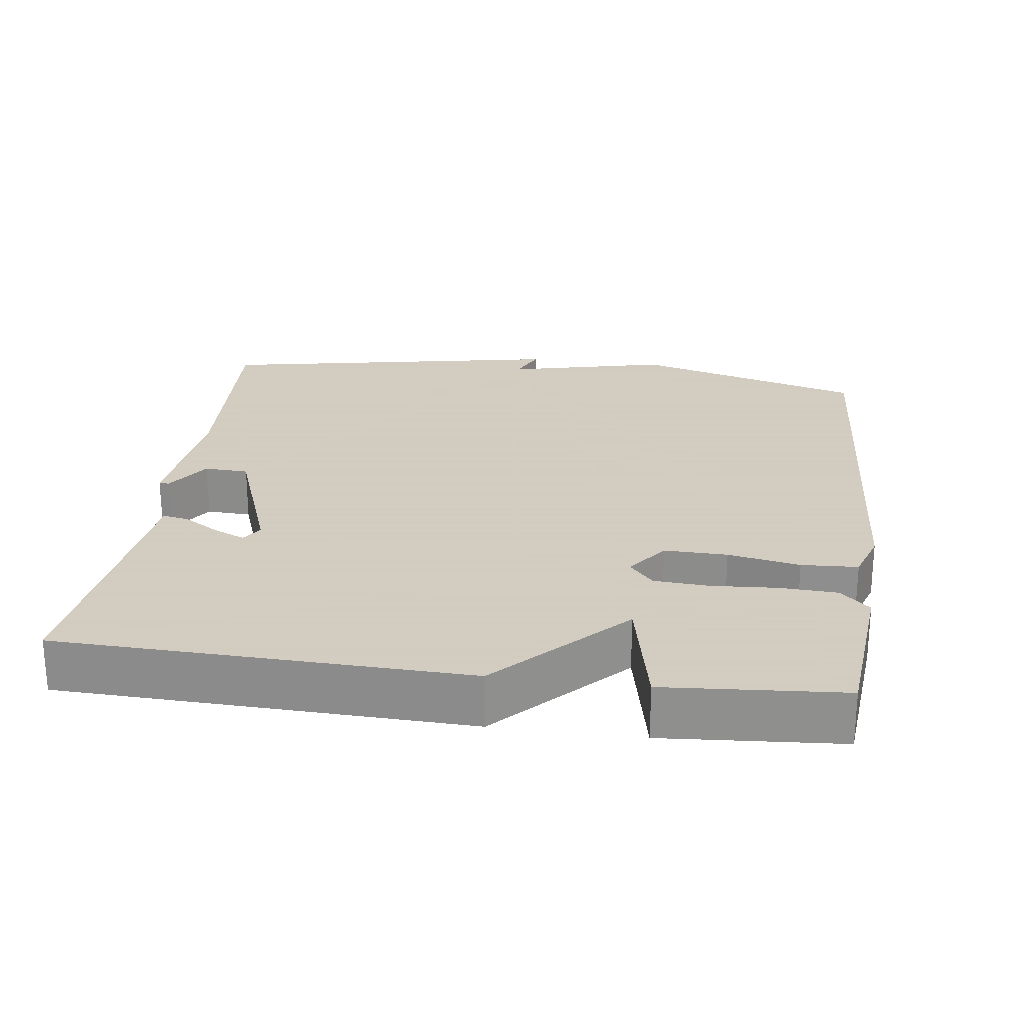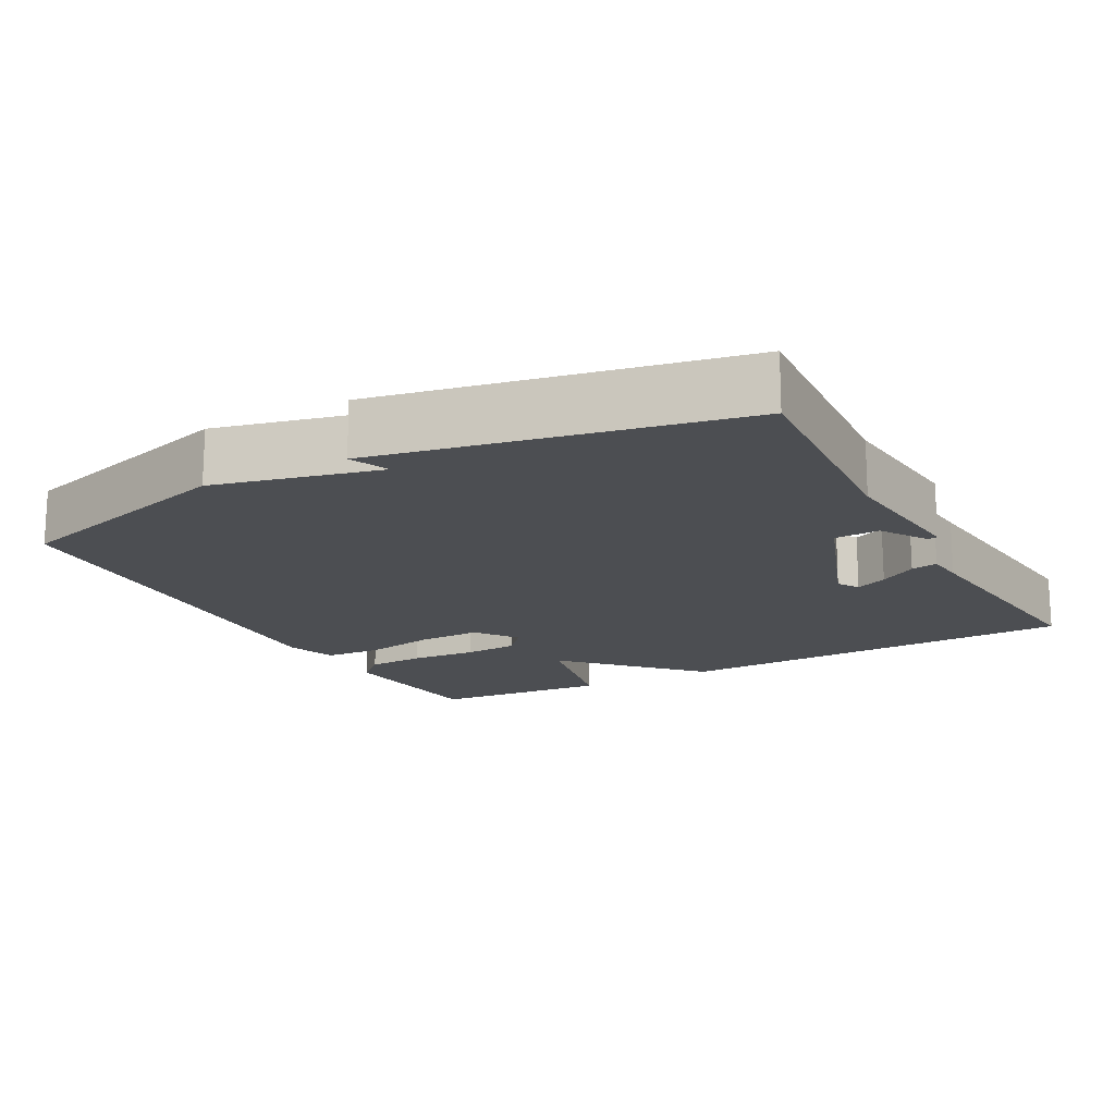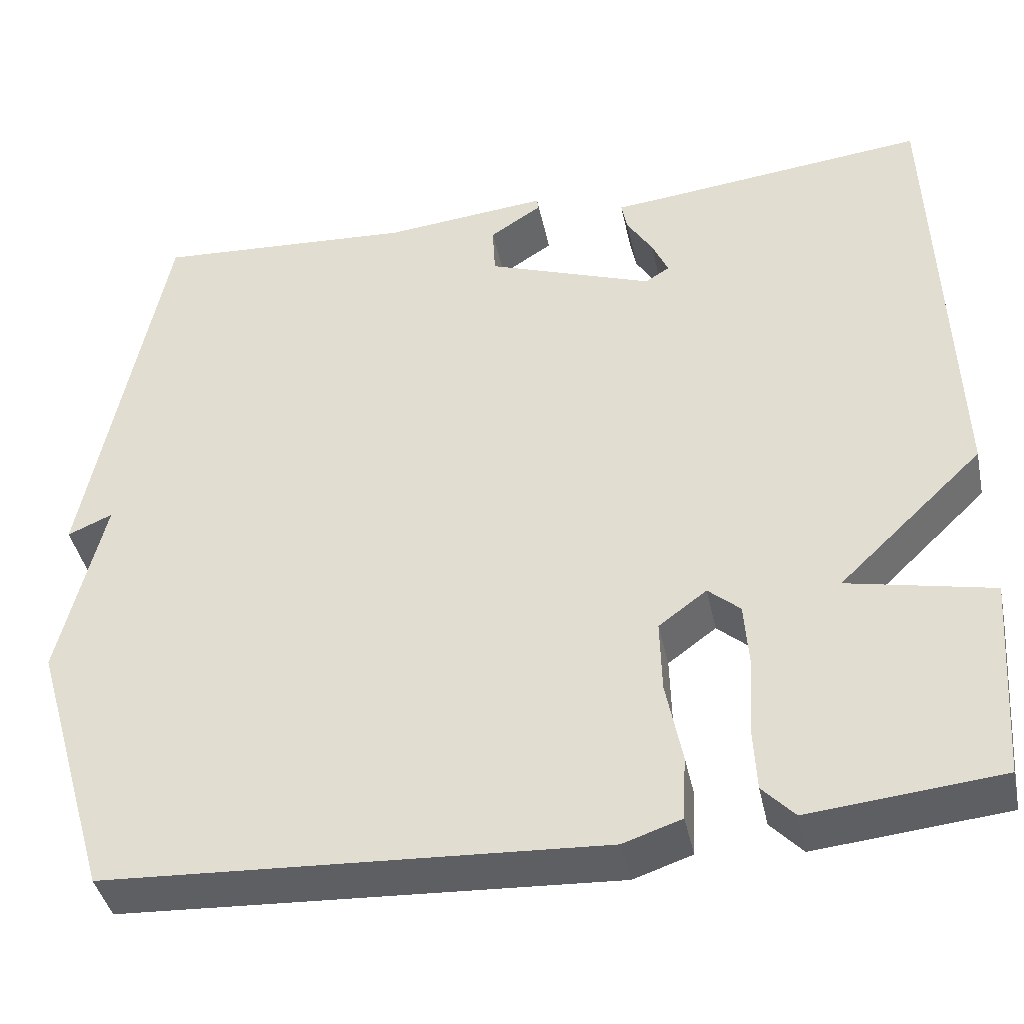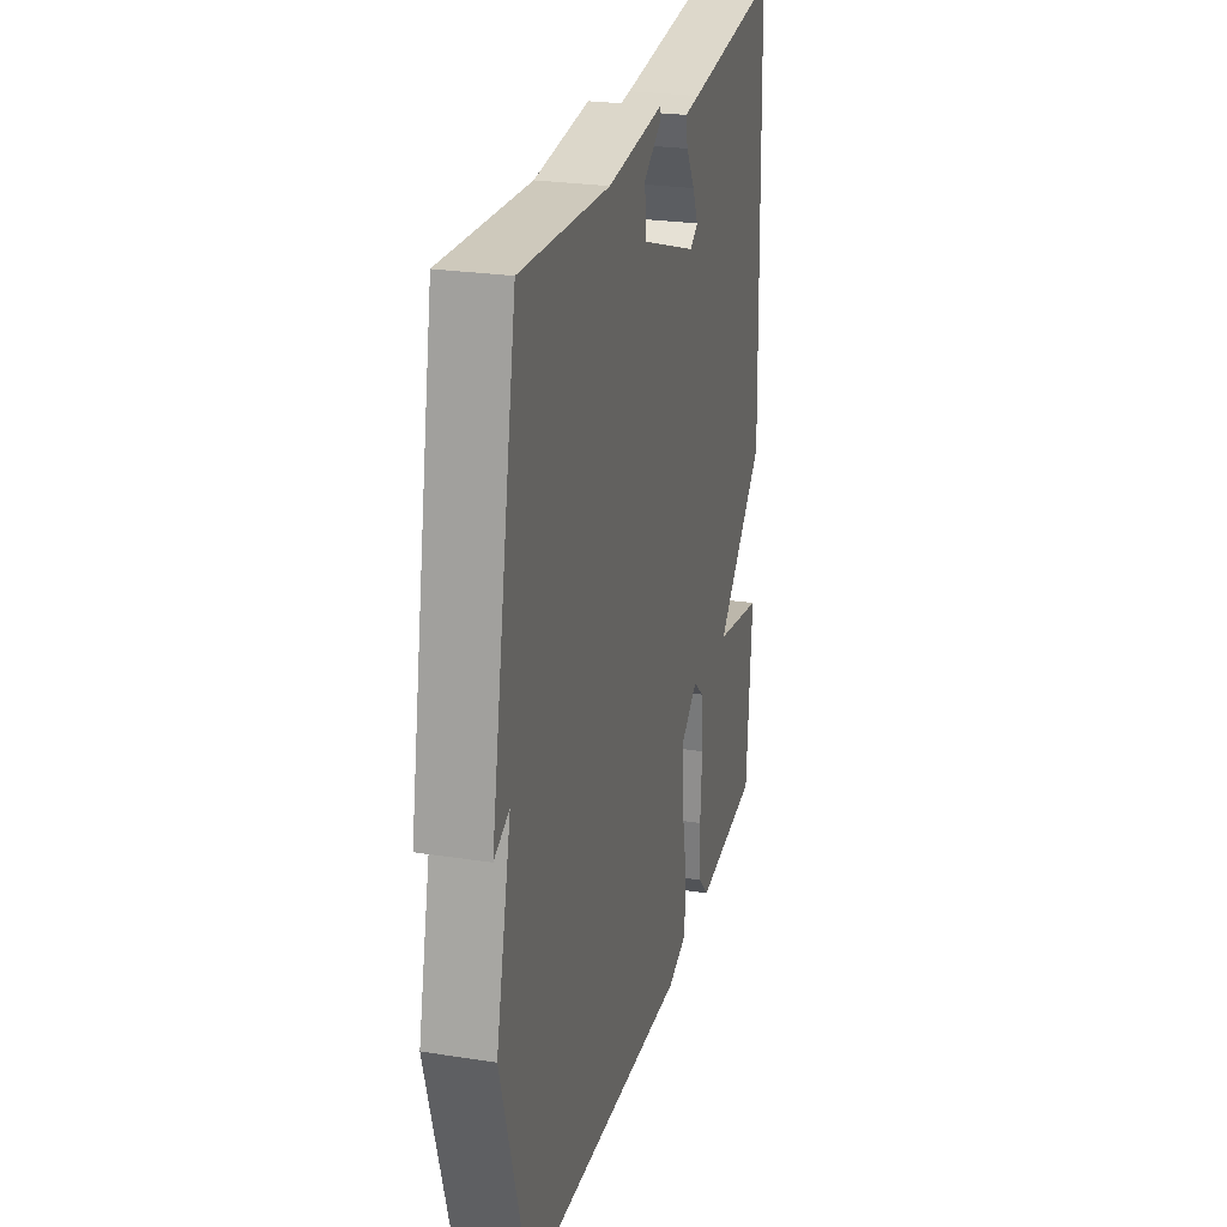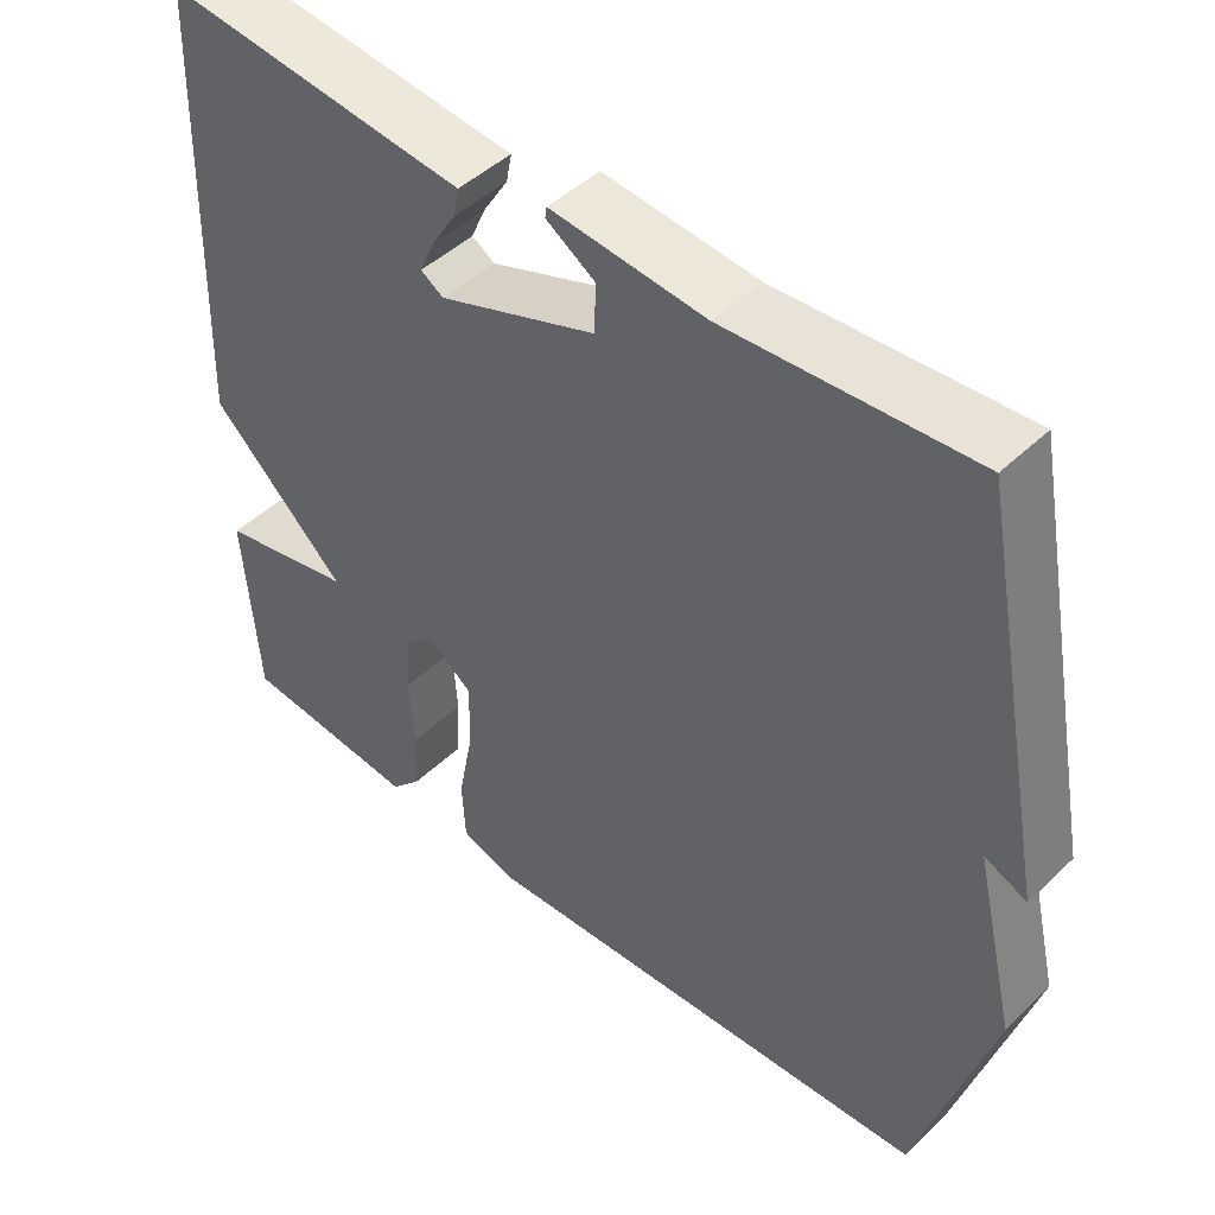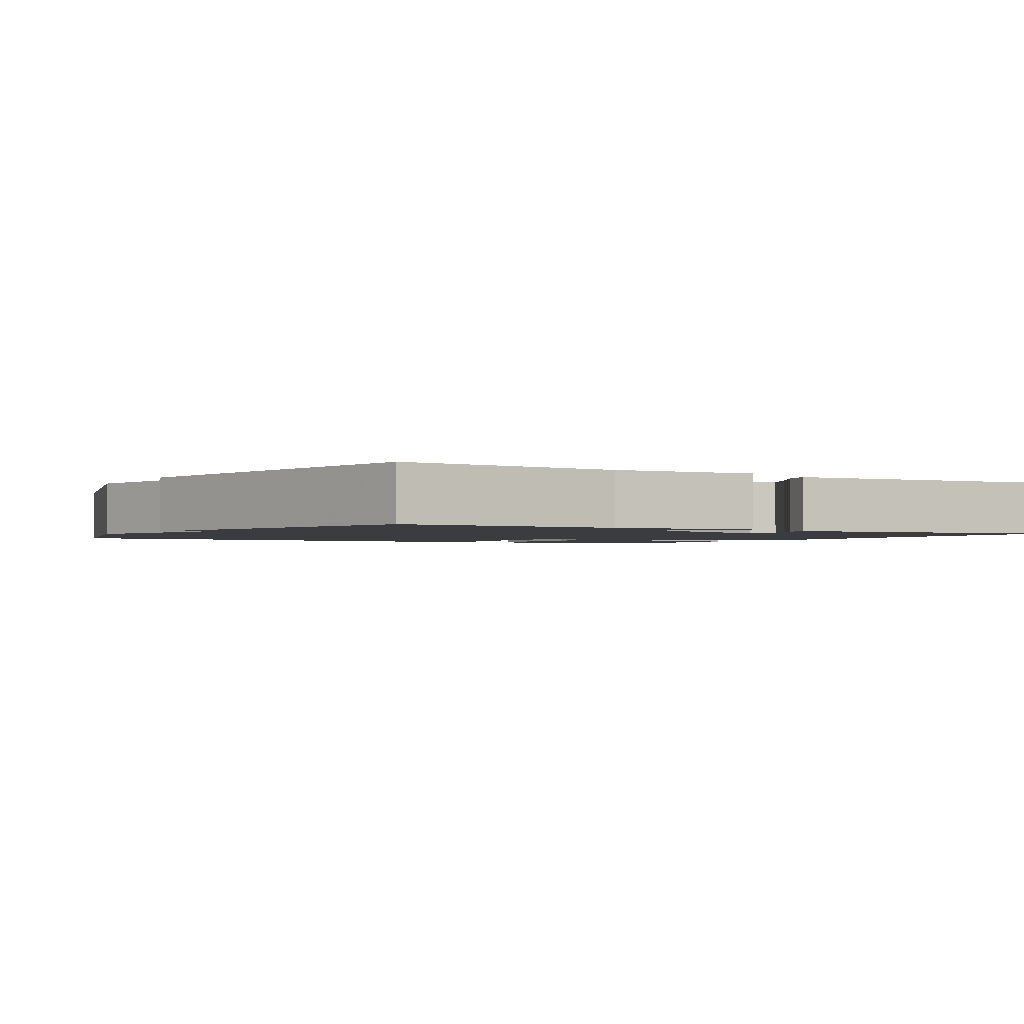
<metadata>
{"format":"obj","ext":"obj","renderer":"f3d","projection":"perspective","resolution":1024,"background":"white","views":[{"elev":24.3,"azim":97.6,"up":"+Y"},{"elev":-16.5,"azim":-61.7,"up":"+Y"},{"elev":-41.2,"azim":11.9,"up":"+Z"},{"elev":25.7,"azim":-76.0,"up":"+Z"},{"elev":46.5,"azim":-137.2,"up":"+Z"},{"elev":-1.8,"azim":-31.1,"up":"+Y"}]}
</metadata>
<code>
v -0.5 0.07 -0.5
v -0.593 0.07 -0.183
v -0.54 0.07 0.04
v -0.593 0.07 0.017
v -0.5 0.07 0.5
v -0.191 0.07 0.48
v 0.004 0.07 0.499
v 0.006 0.07 0.485
v -0.056 0.07 0.445
v -0.053 0.07 0.384
v 0.145 0.07 0.312
v 0.174 0.07 0.33
v 0.155 0.07 0.373
v 0.124 0.07 0.423
v 0.117 0.07 0.459
v 0.169 0.07 0.464
v 0.5 0.07 0.5
v 0.518 0.07 -0.057
v 0.346 0.07 -0.221
v 0.518 0.07 -0.257
v 0.5 0.07 -0.5
v 0.274 0.07 -0.522
v 0.236 0.07 -0.482
v 0.232 0.07 -0.404
v 0.238 0.07 -0.314
v 0.233 0.07 -0.239
v 0.195 0.07 -0.206
v 0.138 0.07 -0.248
v 0.14 0.07 -0.334
v 0.159 0.07 -0.432
v 0.155 0.07 -0.509
v 0.086 0.07 -0.532
v -0.5 0 -0.5
v -0.593 0 -0.183
v -0.54 0 0.04
v -0.593 0 0.017
v -0.5 0 0.5
v -0.191 0 0.48
v 0.004 0 0.499
v 0.006 0 0.485
v -0.056 0 0.445
v -0.053 0 0.384
v 0.145 0 0.312
v 0.174 0 0.33
v 0.155 0 0.373
v 0.124 0 0.423
v 0.117 0 0.459
v 0.169 0 0.464
v 0.5 0 0.5
v 0.518 0 -0.057
v 0.346 0 -0.221
v 0.518 0 -0.257
v 0.5 0 -0.5
v 0.274 0 -0.522
v 0.236 0 -0.482
v 0.232 0 -0.404
v 0.238 0 -0.314
v 0.233 0 -0.239
v 0.195 0 -0.206
v 0.138 0 -0.248
v 0.14 0 -0.334
v 0.159 0 -0.432
v 0.155 0 -0.509
v 0.086 0 -0.532
f 1 2 3
f 32 1 3
f 31 32 3
f 30 31 3
f 29 30 3
f 28 29 3
f 27 28 3
f 23 24 25
f 22 23 25
f 21 22 25
f 20 21 25
f 19 20 25
f 19 25 26
f 19 26 27
f 18 19 27
f 17 18 27
f 16 17 27
f 13 14 15 16
f 12 13 16
f 6 7 8 9
f 6 9 10
f 5 6 10
f 4 5 10
f 3 4 10
f 27 3 10 11
f 12 16 27
f 11 12 27
f 35 34 33
f 35 33 64
f 35 64 63
f 35 63 62
f 35 62 61
f 35 61 60
f 35 60 59
f 57 56 55
f 57 55 54
f 57 54 53
f 57 53 52
f 57 52 51
f 58 57 51
f 59 58 51
f 59 51 50
f 59 50 49
f 59 49 48
f 48 47 46 45
f 48 45 44
f 41 40 39 38
f 42 41 38
f 42 38 37
f 42 37 36
f 42 36 35
f 43 42 35 59
f 59 48 44
f 59 44 43
f 1 33 34 2
f 2 34 35 3
f 3 35 36 4
f 4 36 37 5
f 5 37 38 6
f 6 38 39 7
f 7 39 40 8
f 8 40 41 9
f 9 41 42 10
f 10 42 43 11
f 11 43 44 12
f 12 44 45 13
f 13 45 46 14
f 14 46 47 15
f 15 47 48 16
f 16 48 49 17
f 17 49 50 18
f 18 50 51 19
f 19 51 52 20
f 20 52 53 21
f 21 53 54 22
f 22 54 55 23
f 23 55 56 24
f 24 56 57 25
f 25 57 58 26
f 26 58 59 27
f 27 59 60 28
f 28 60 61 29
f 29 61 62 30
f 30 62 63 31
f 31 63 64 32
f 32 64 33 1

</code>
